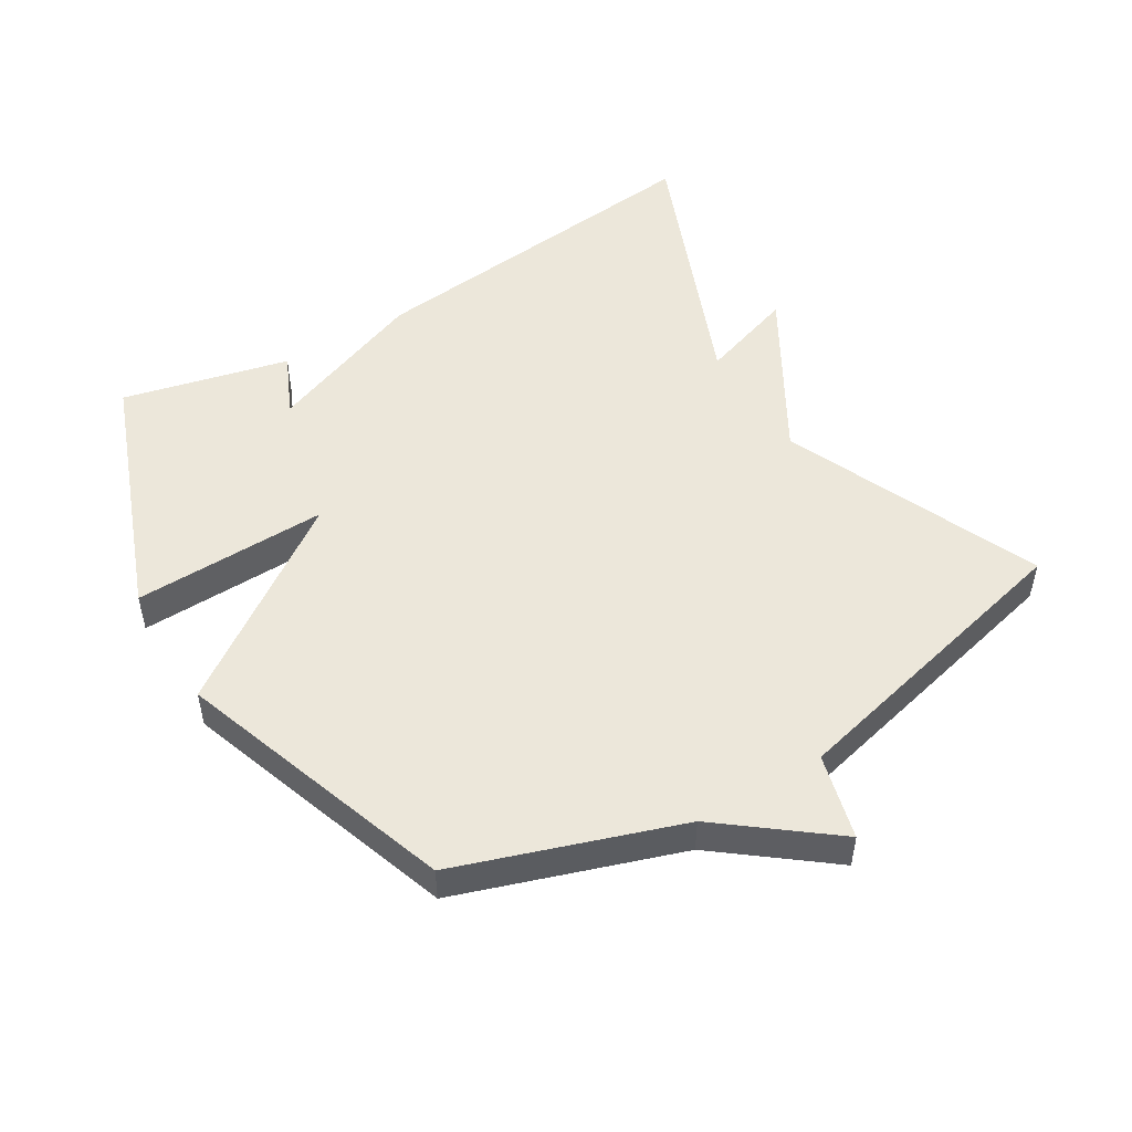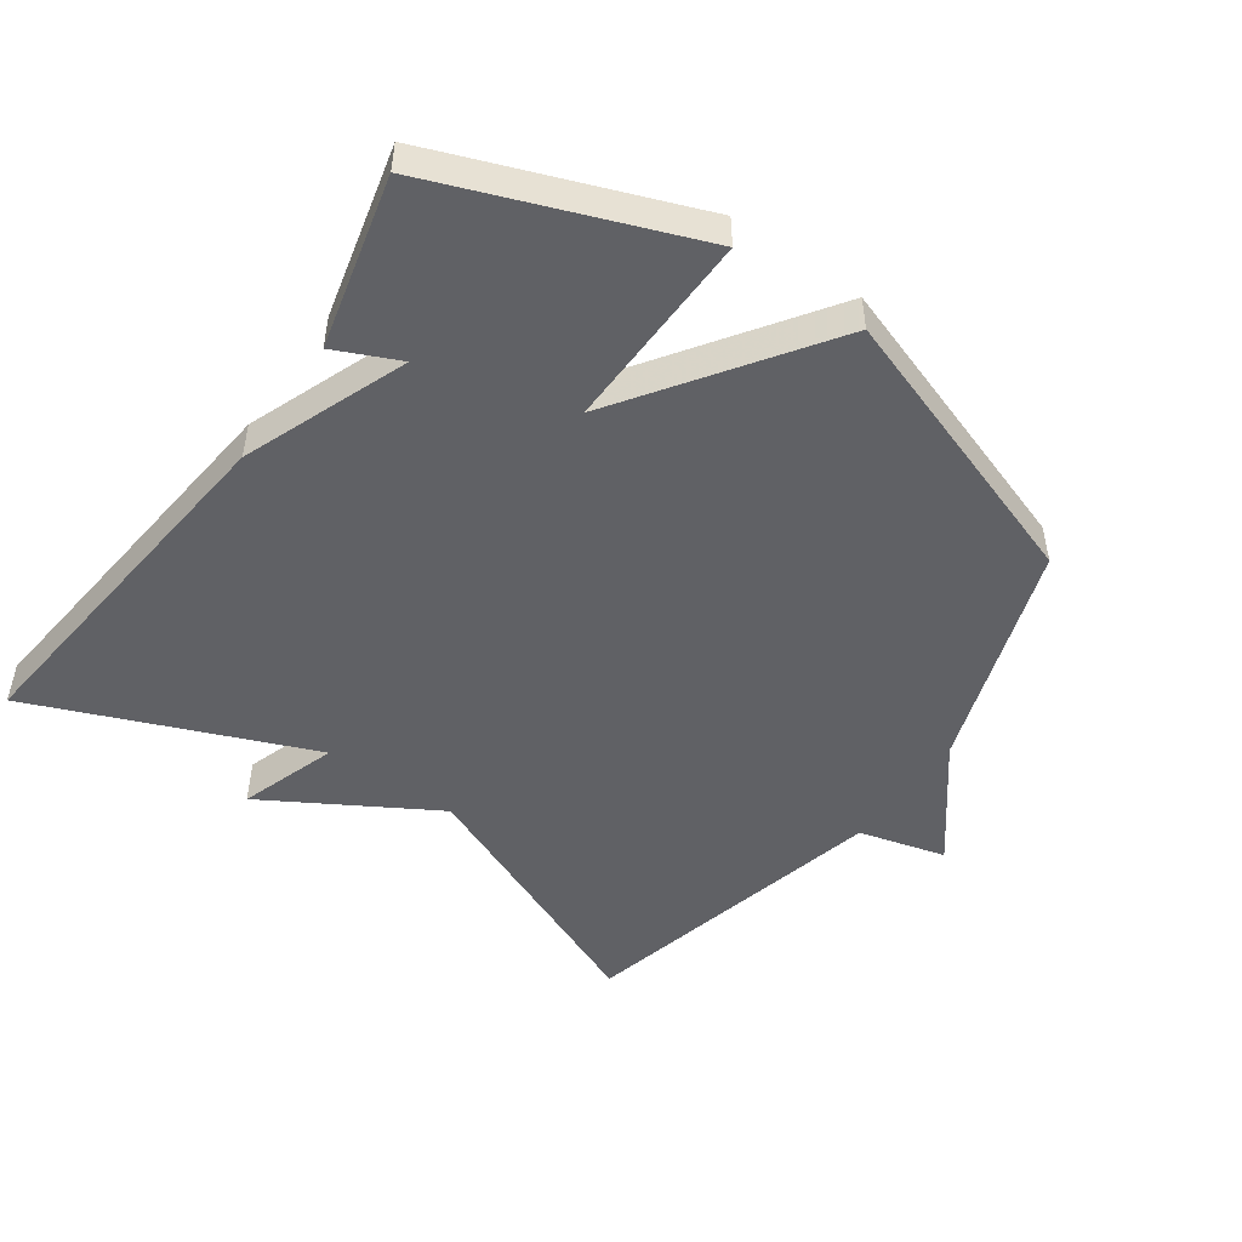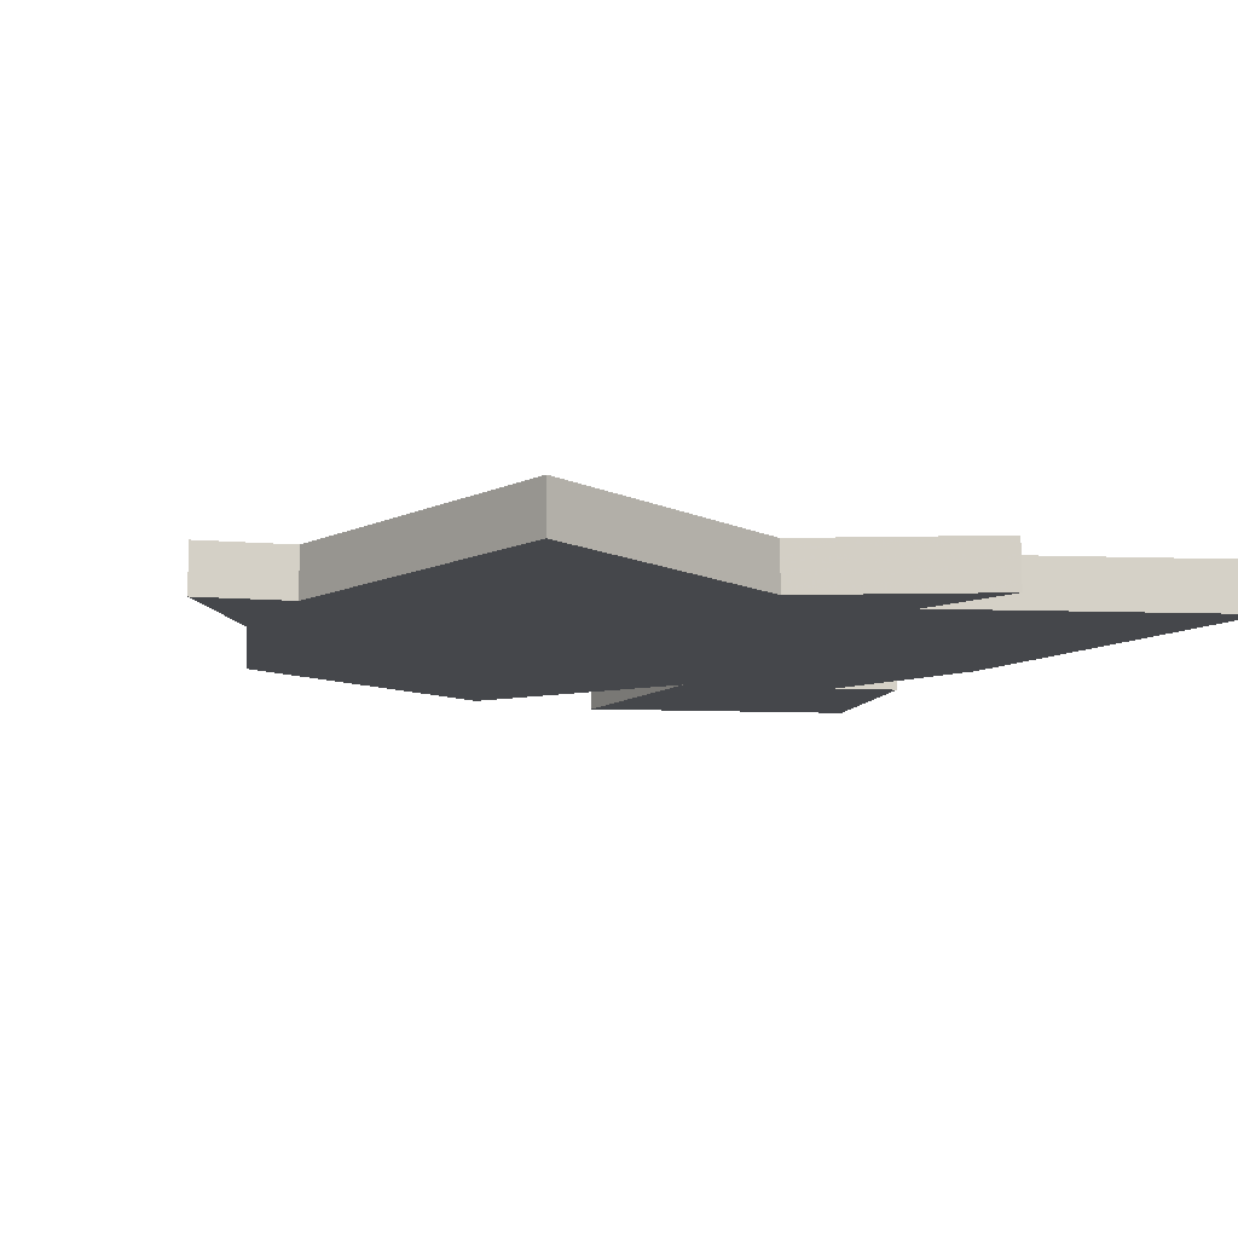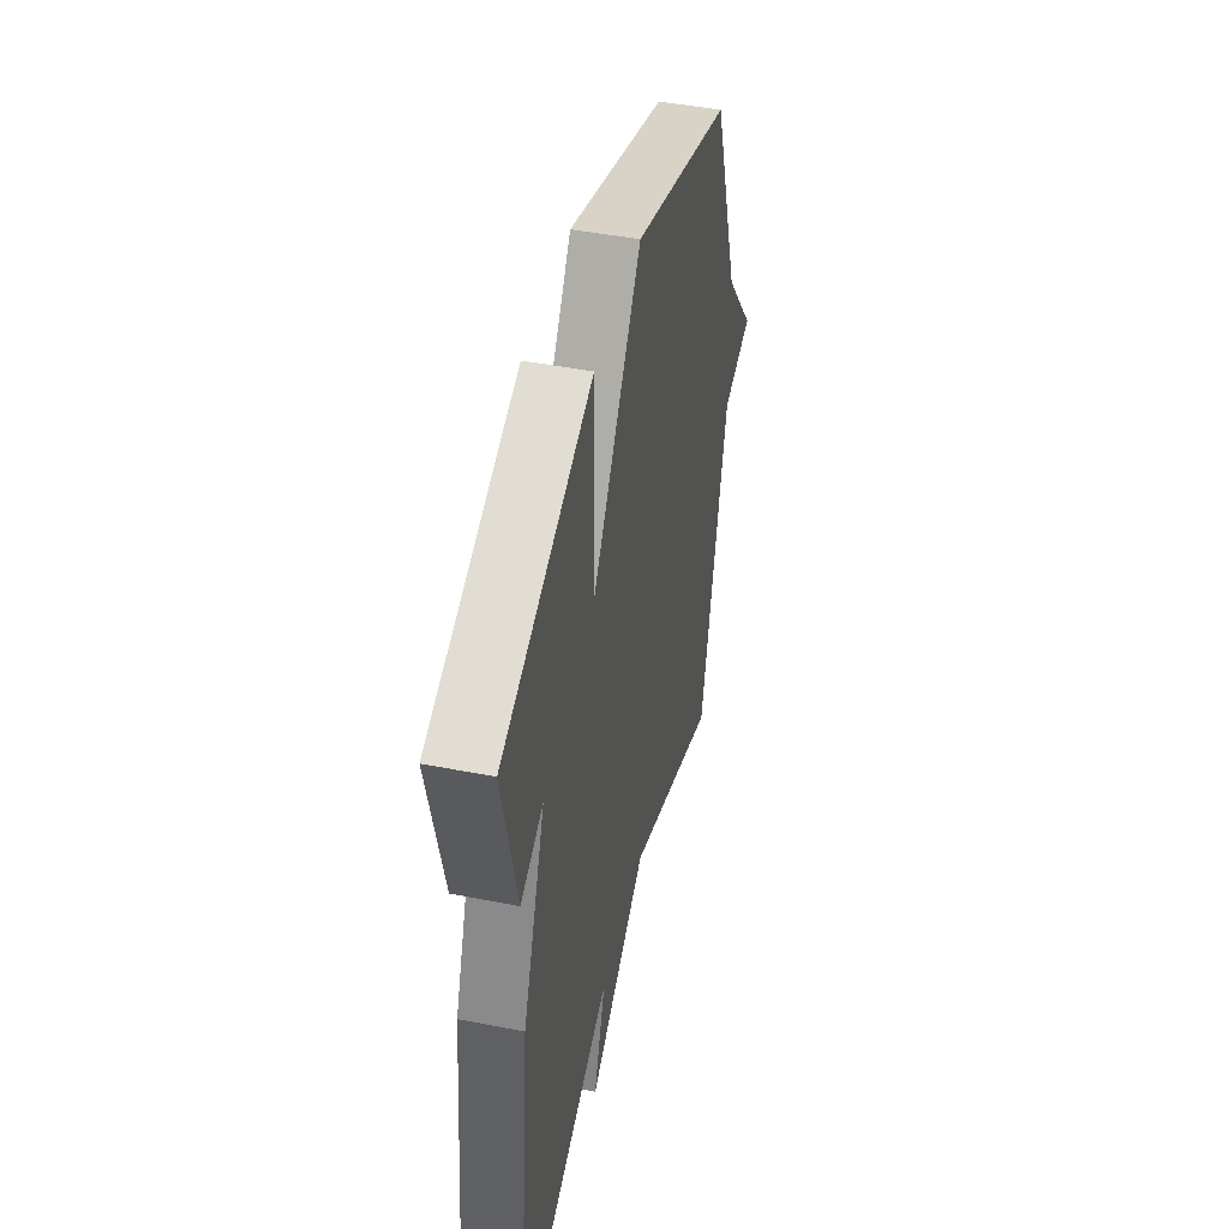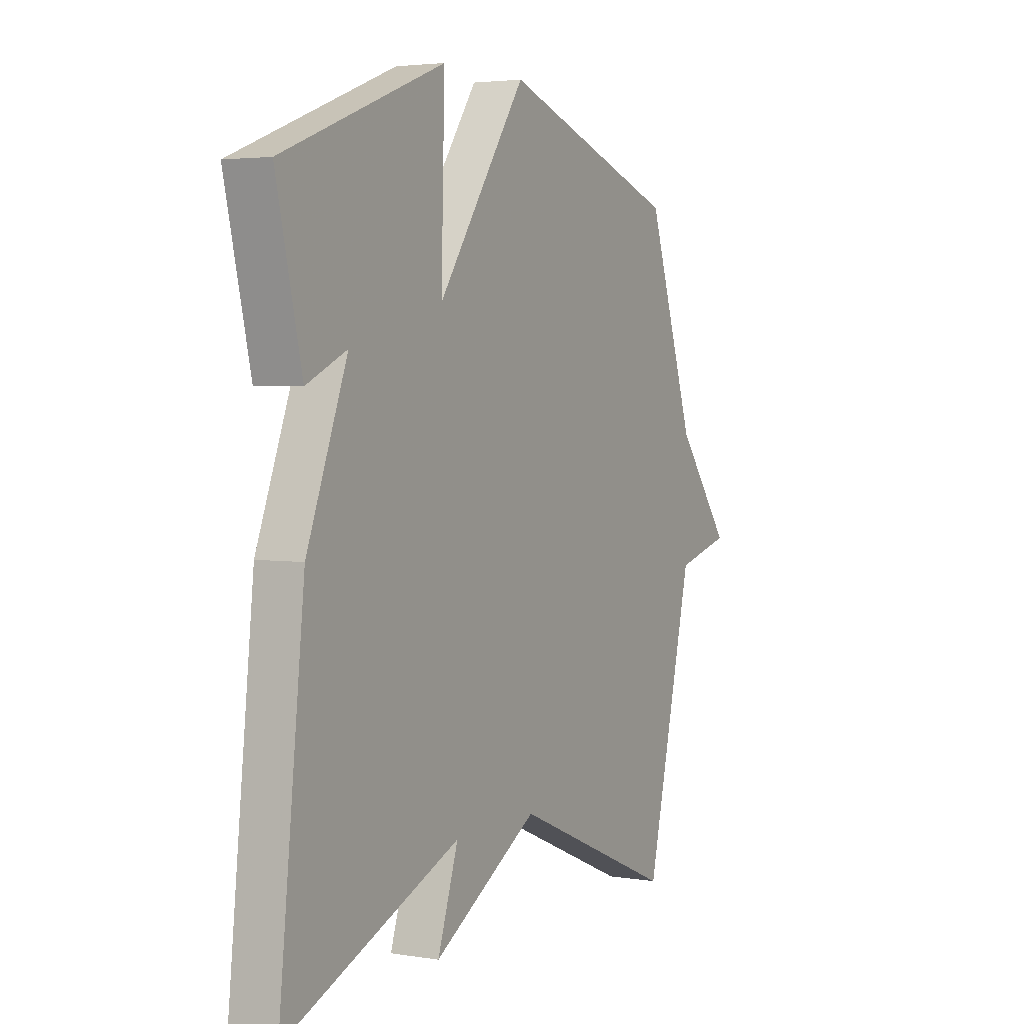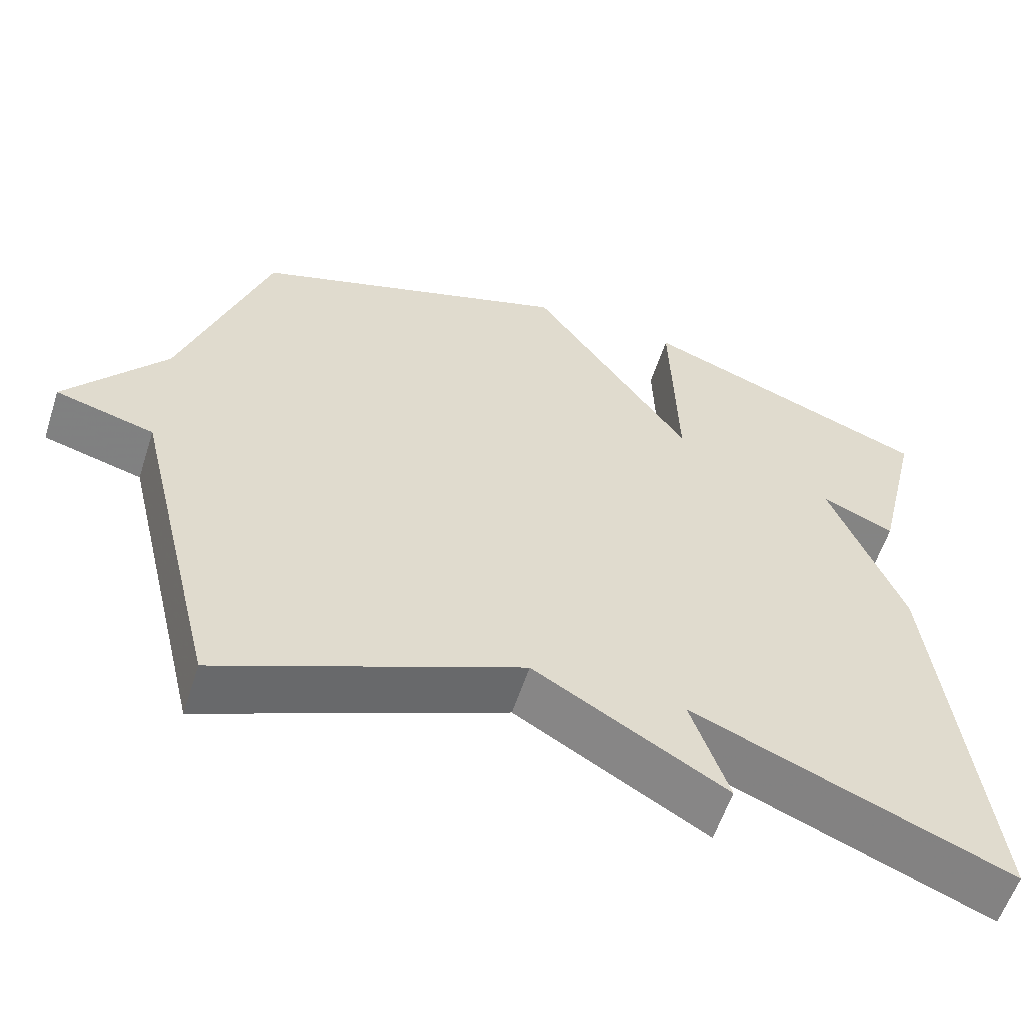
<metadata>
{"format":"obj","ext":"obj","renderer":"f3d","projection":"perspective","resolution":1024,"background":"white","views":[{"elev":50.3,"azim":58.9,"up":"+Y"},{"elev":-49.3,"azim":-35.0,"up":"+Y"},{"elev":-10.2,"azim":153.0,"up":"+Y"},{"elev":45.8,"azim":-77.3,"up":"+Z"},{"elev":3.5,"azim":-61.6,"up":"+Z"},{"elev":-58.5,"azim":162.1,"up":"+Z"}]}
</metadata>
<code>
v 0.5 0.07 0.5
v 0.613 0.07 0.165
v 0.742 0.07 -0.001
v 0.613 0.07 -0.035
v 0.5 0.07 -0.5
v 0.11 0.07 -0.334
v -0.139 0.07 -0.479
v -0.09 0.07 -0.334
v -0.5 0.07 -0.5
v -0.44 0.07 0.046
v -0.345 0.07 0.289
v -0.44 0.07 0.246
v -0.5 0.07 0.5
v -0.12 0.07 0.644
v -0.128 0.07 0.348
v 0.08 0.07 0.644
v 0.5 0 0.5
v 0.613 0 0.165
v 0.742 0 -0.001
v 0.613 0 -0.035
v 0.5 0 -0.5
v 0.11 0 -0.334
v -0.139 0 -0.479
v -0.09 0 -0.334
v -0.5 0 -0.5
v -0.44 0 0.046
v -0.345 0 0.289
v -0.44 0 0.246
v -0.5 0 0.5
v -0.12 0 0.644
v -0.128 0 0.348
v 0.08 0 0.644
f 15 16 1 2
f 13 14 15
f 11 12 13
f 11 13 15
f 11 15 2
f 10 11 2
f 9 10 2
f 8 9 2
f 6 7 8 2
f 4 5 6 2
f 2 3 4
f 18 17 32 31
f 31 30 29
f 29 28 27
f 31 29 27
f 18 31 27
f 18 27 26
f 18 26 25
f 18 25 24
f 18 24 23 22
f 18 22 21 20
f 20 19 18
f 1 17 18 2
f 2 18 19 3
f 3 19 20 4
f 4 20 21 5
f 5 21 22 6
f 6 22 23 7
f 7 23 24 8
f 8 24 25 9
f 9 25 26 10
f 10 26 27 11
f 11 27 28 12
f 12 28 29 13
f 13 29 30 14
f 14 30 31 15
f 15 31 32 16
f 16 32 17 1

</code>
